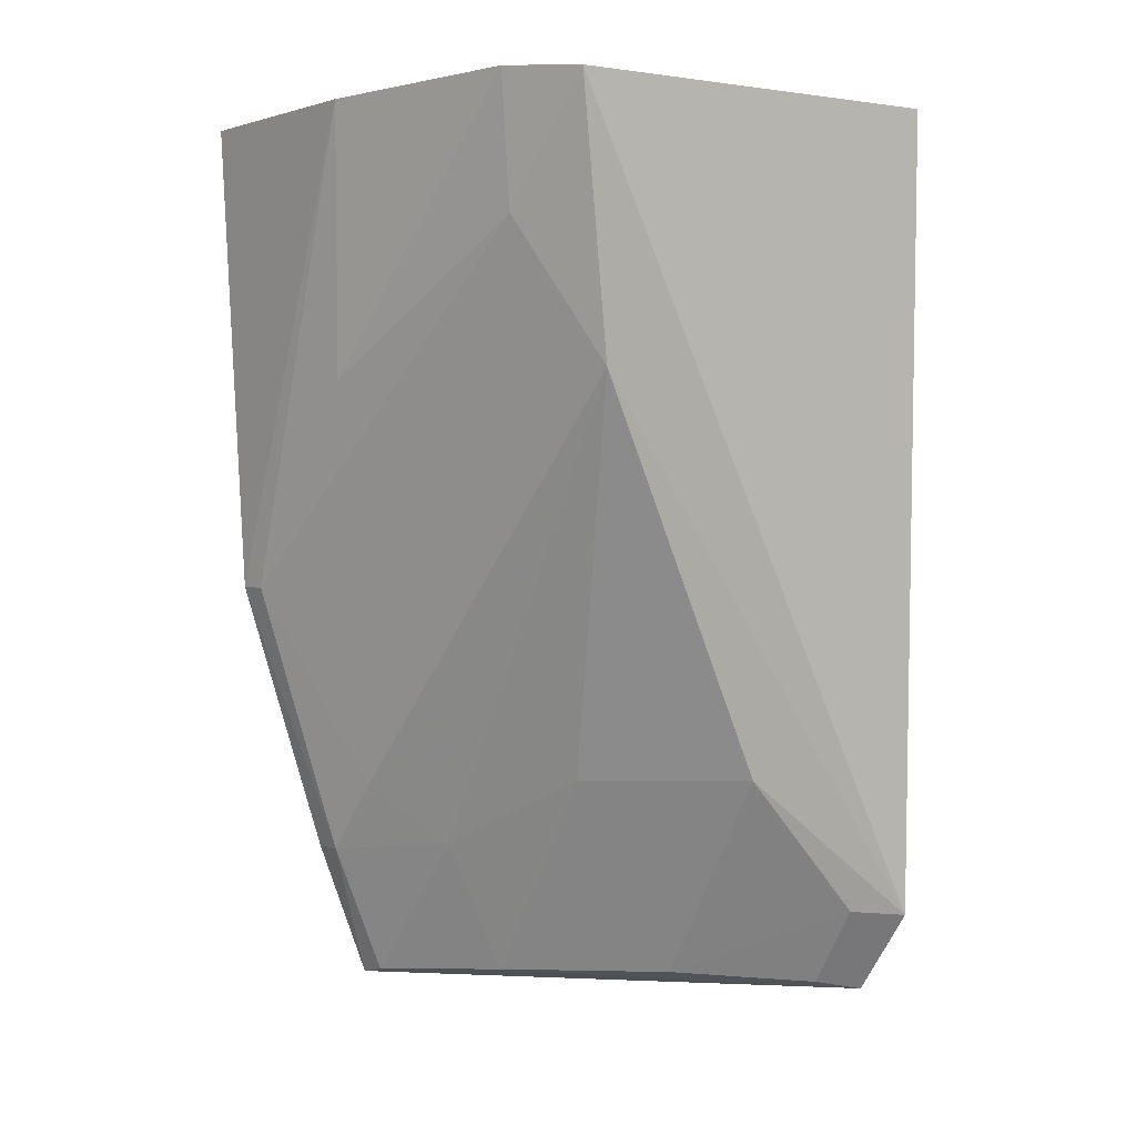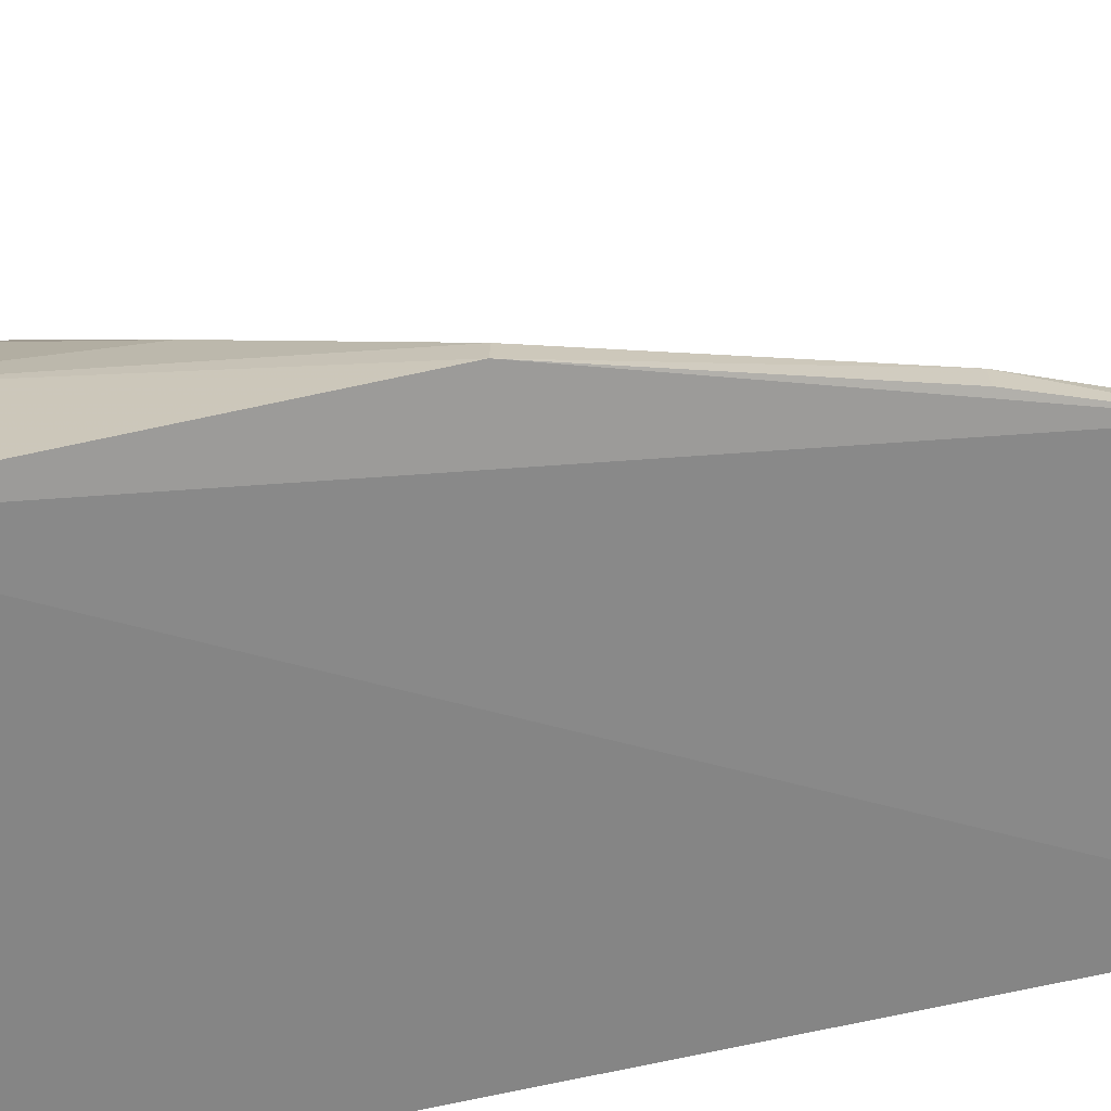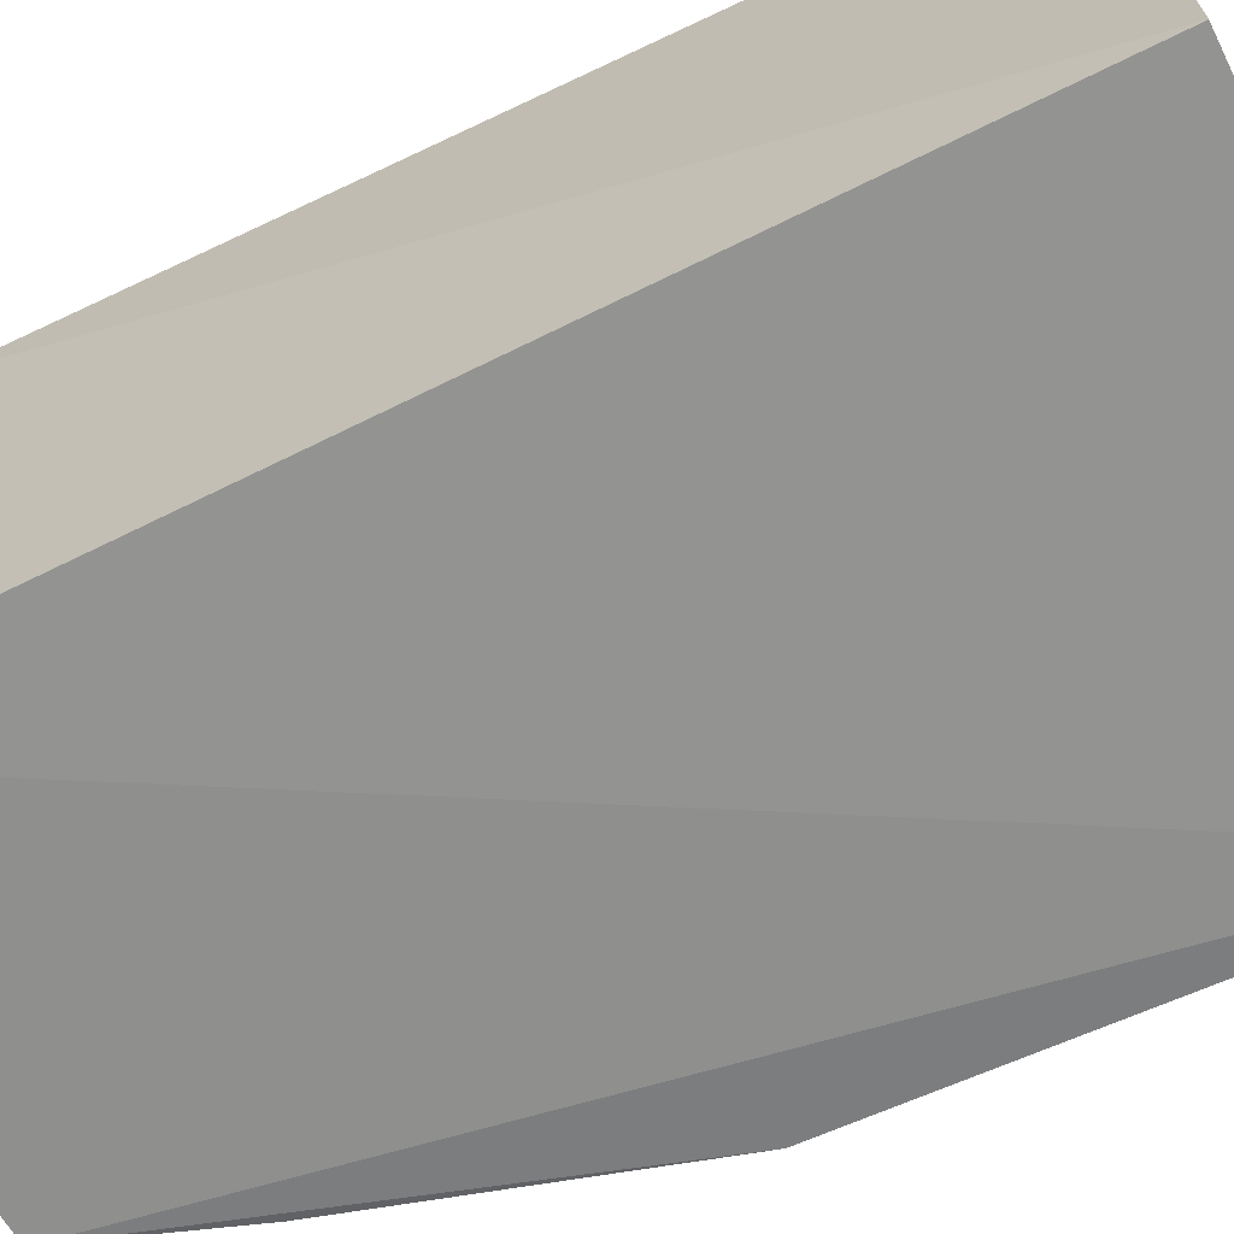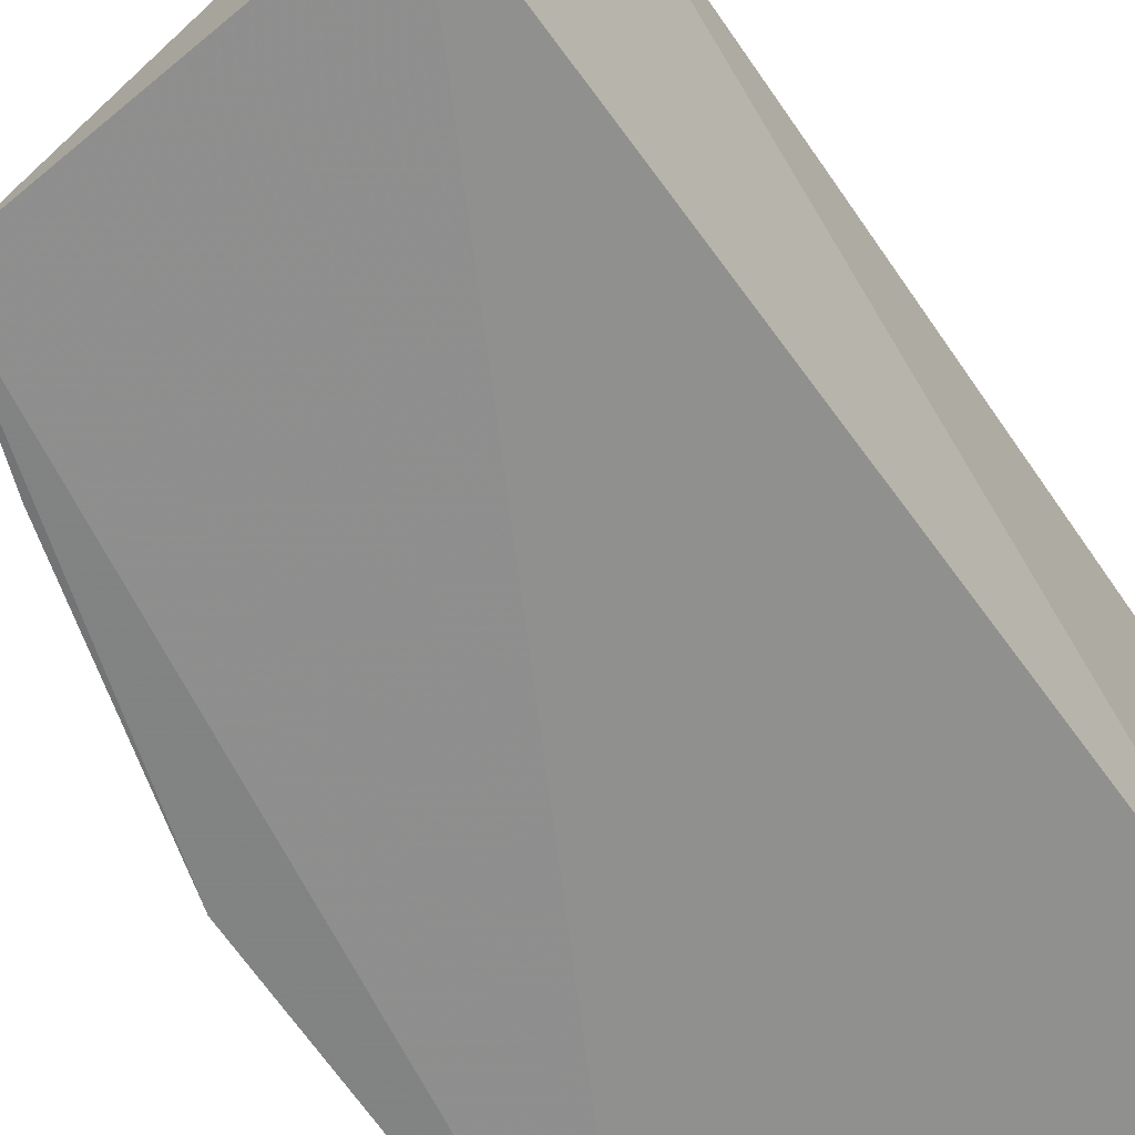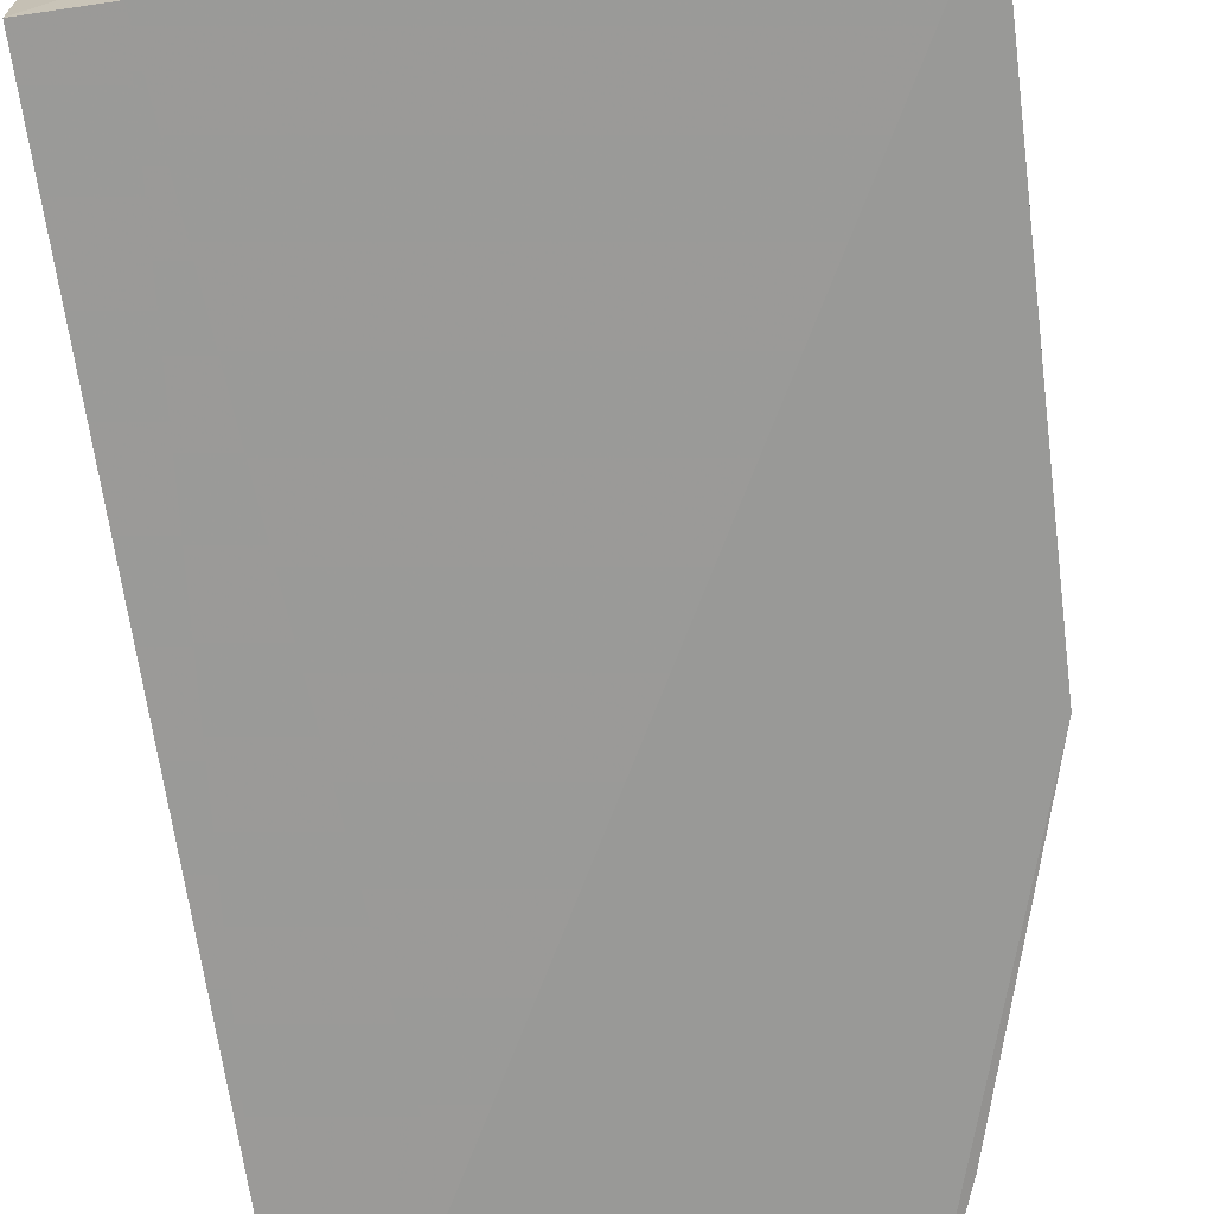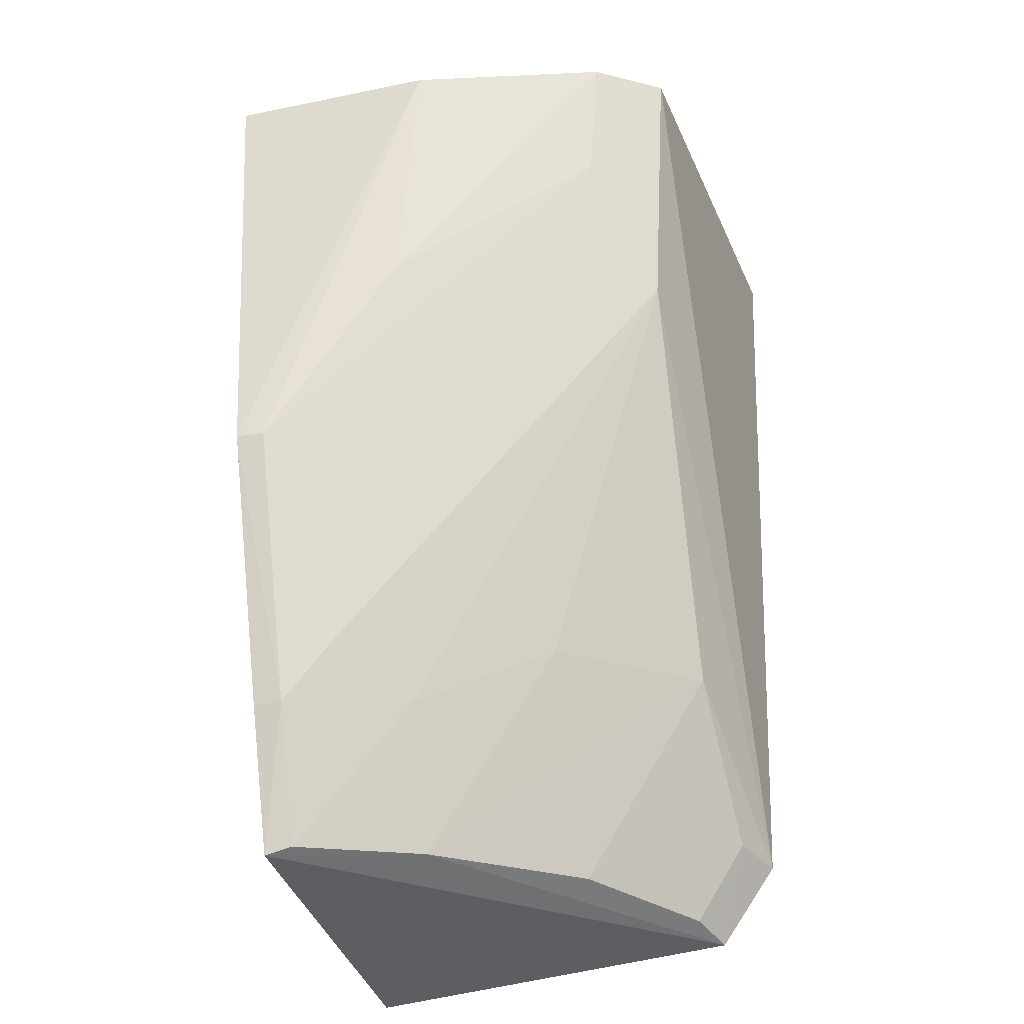
<metadata>
{"format":"obj","ext":"obj","renderer":"f3d","projection":"perspective","resolution":1024,"background":"white","views":[{"elev":2.8,"azim":-33.8,"up":"+Y"},{"elev":-60.3,"azim":-76.7,"up":"+Z"},{"elev":-68.3,"azim":116.7,"up":"+Z"},{"elev":-65.5,"azim":36.3,"up":"+Z"},{"elev":-70.0,"azim":-171.4,"up":"+Z"},{"elev":-34.7,"azim":-70.9,"up":"+Y"}]}
</metadata>
<code>
v -0.0809 -0.3349 0.03228
v -0.08468 -0.341 -0.05103
v -0.08485 -0.1439 -0.05481
v -0.1769 -0.1411 0.03537
v -0.1623 -0.3358 -0.04787
v -0.08487 -0.1439 0.05306
v -0.07911 -0.3165 0.04464
v -0.195 -0.1447 -0.05248
v -0.1672 -0.142 0.04932
v -0.1172 -0.2847 0.03931
v -0.1913 -0.2456 -0.0416
v -0.1175 -0.3306 0.01049
v -0.09095 -0.3152 0.04028
v -0.1573 -0.199 0.04323
v -0.1922 -0.2456 -0.04773
v -0.1907 -0.1433 -0.006759
v -0.1441 -0.332 -0.01788
v -0.09122 -0.3326 0.02904
v -0.1732 -0.3053 -0.04115
v -0.1728 -0.1689 0.03199
v -0.1875 -0.2008 -0.01222
v -0.143 -0.286 0.0115
v -0.1614 -0.3343 -0.04201
v -0.1739 -0.3054 -0.04735
v -0.1714 -0.2897 -0.02939
v -0.1578 -0.302 -0.01707
f 5 2 1
f 6 3 4
f 7 1 2
f 7 2 3
f 7 3 6
f 8 3 2
f 8 2 5
f 8 4 3
f 9 7 6
f 9 6 4
f 13 1 7
f 13 7 10
f 13 10 12
f 14 10 7
f 14 7 9
f 15 8 5
f 16 4 8
f 16 15 11
f 16 8 15
f 17 5 1
f 17 1 12
f 17 12 10
f 18 13 12
f 18 12 1
f 18 1 13
f 19 11 15
f 20 14 9
f 20 9 4
f 21 16 11
f 21 4 16
f 21 20 4
f 21 11 20
f 22 17 10
f 22 10 14
f 23 19 5
f 23 5 17
f 24 19 15
f 24 15 5
f 24 5 19
f 25 14 20
f 25 20 11
f 25 11 19
f 26 23 17
f 26 17 22
f 26 22 14
f 26 14 25
f 26 25 19
f 26 19 23

</code>
